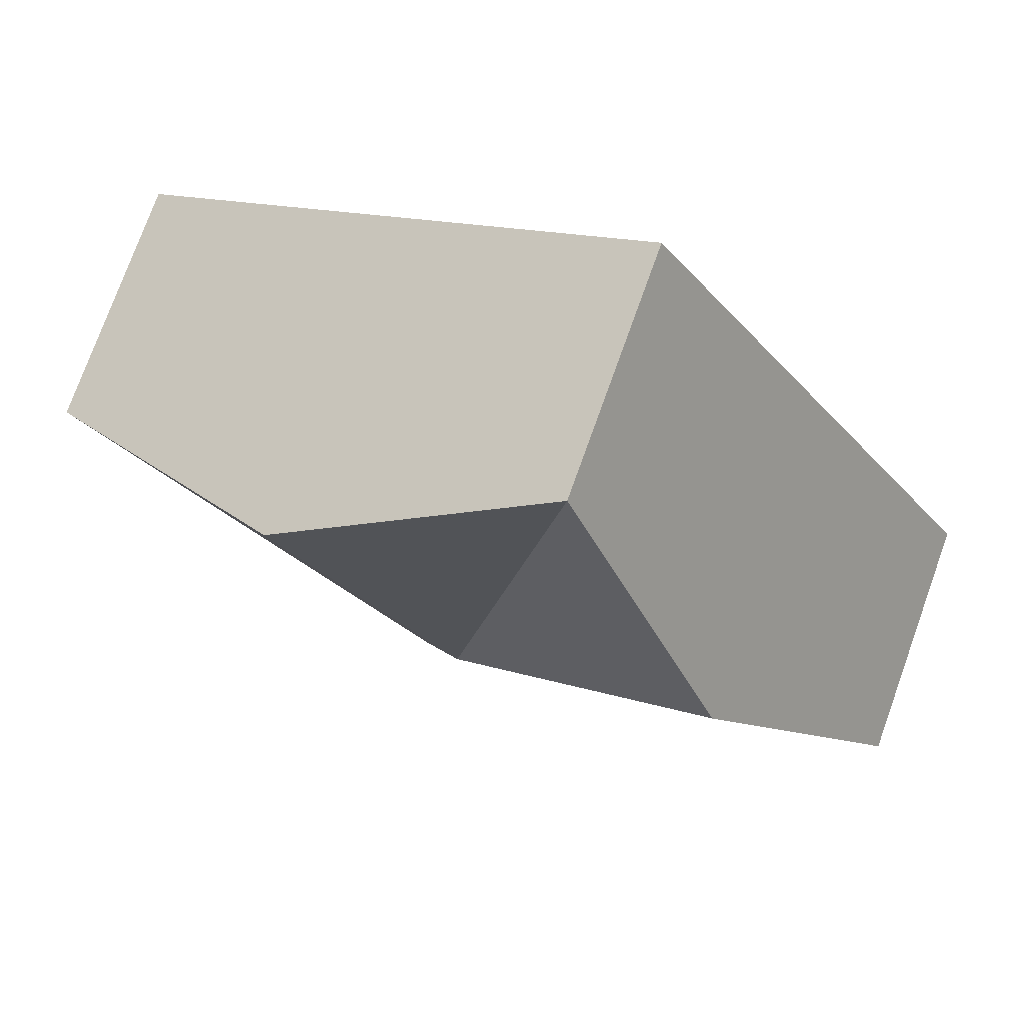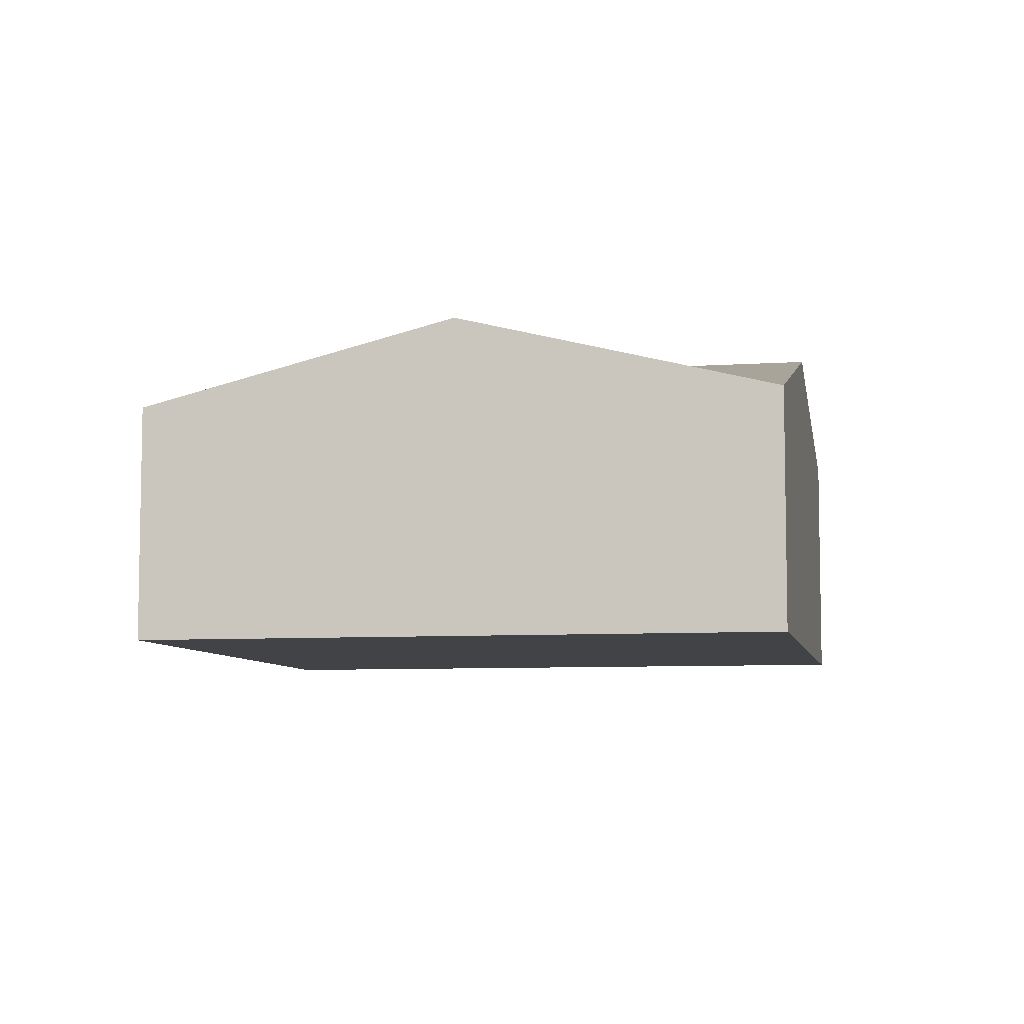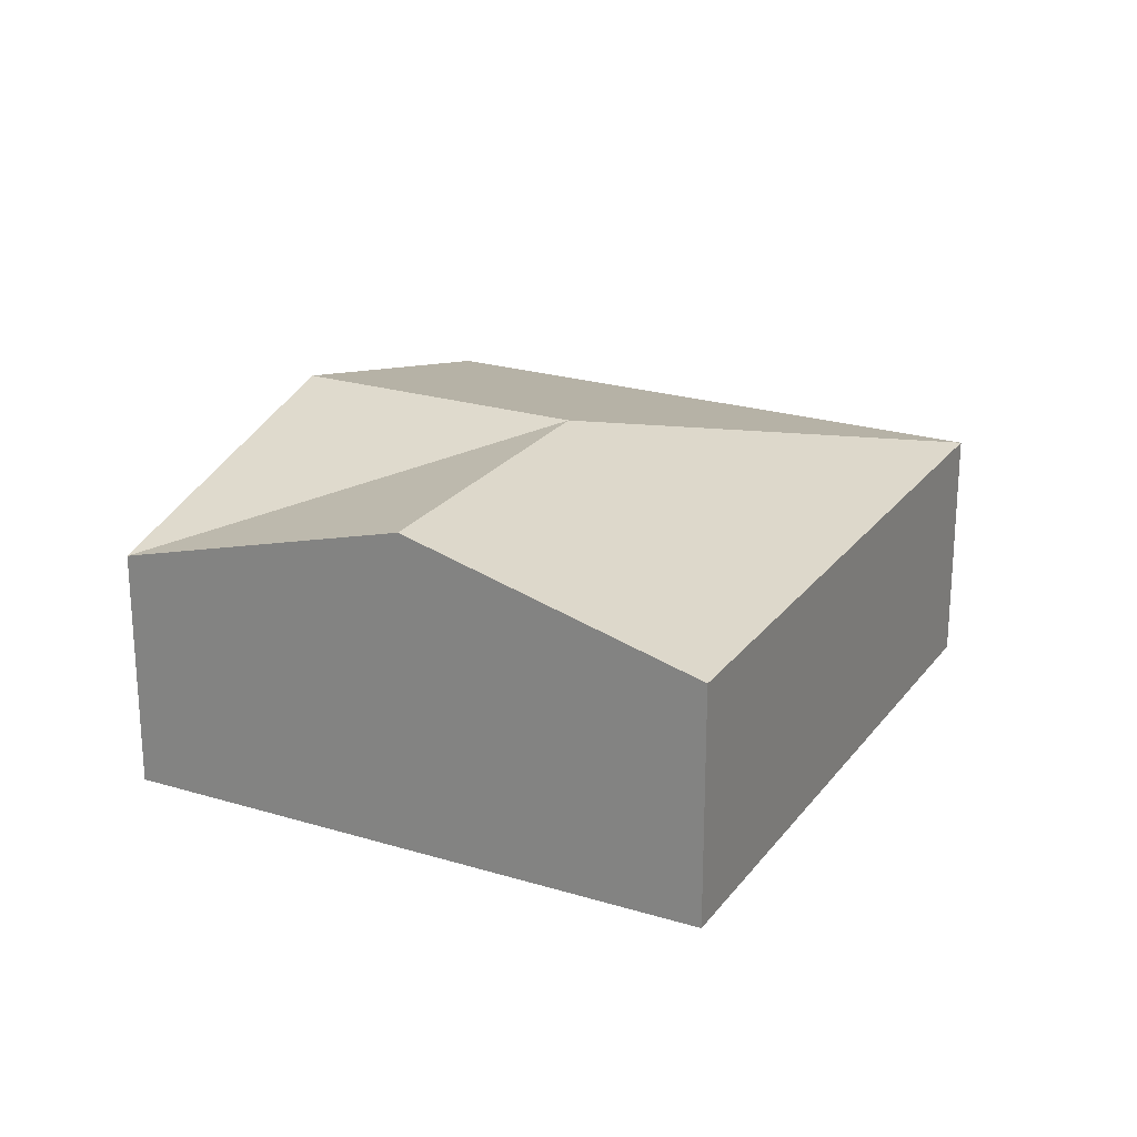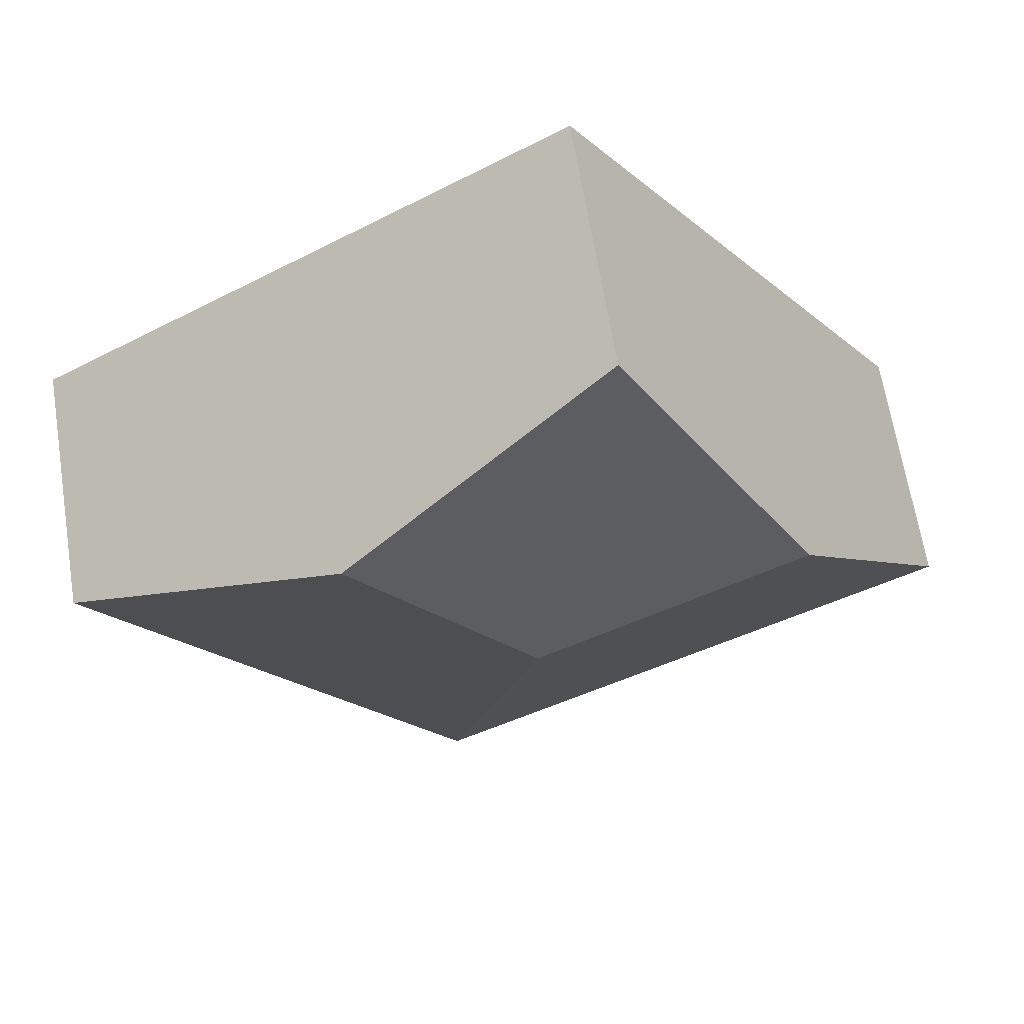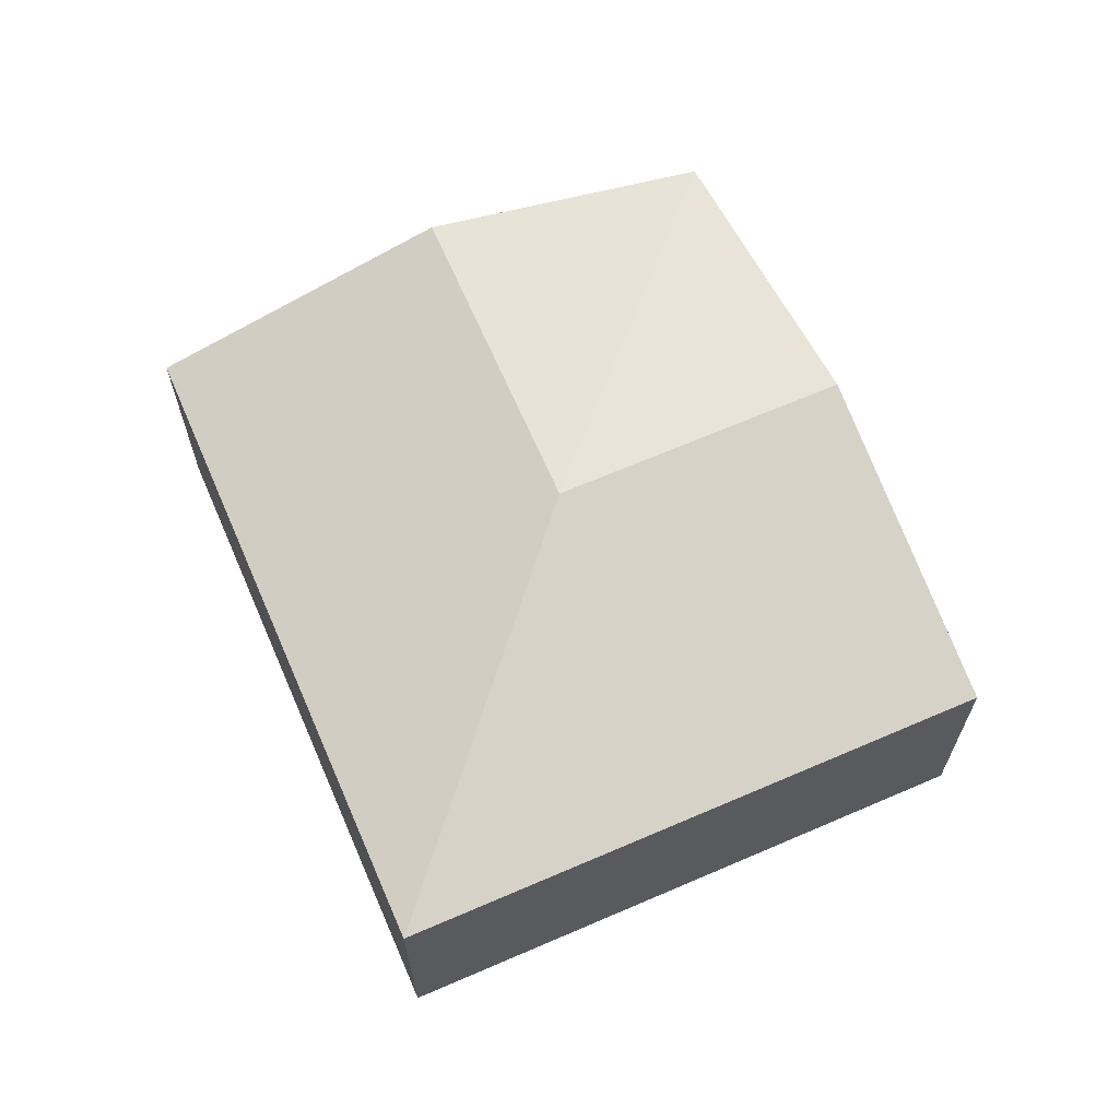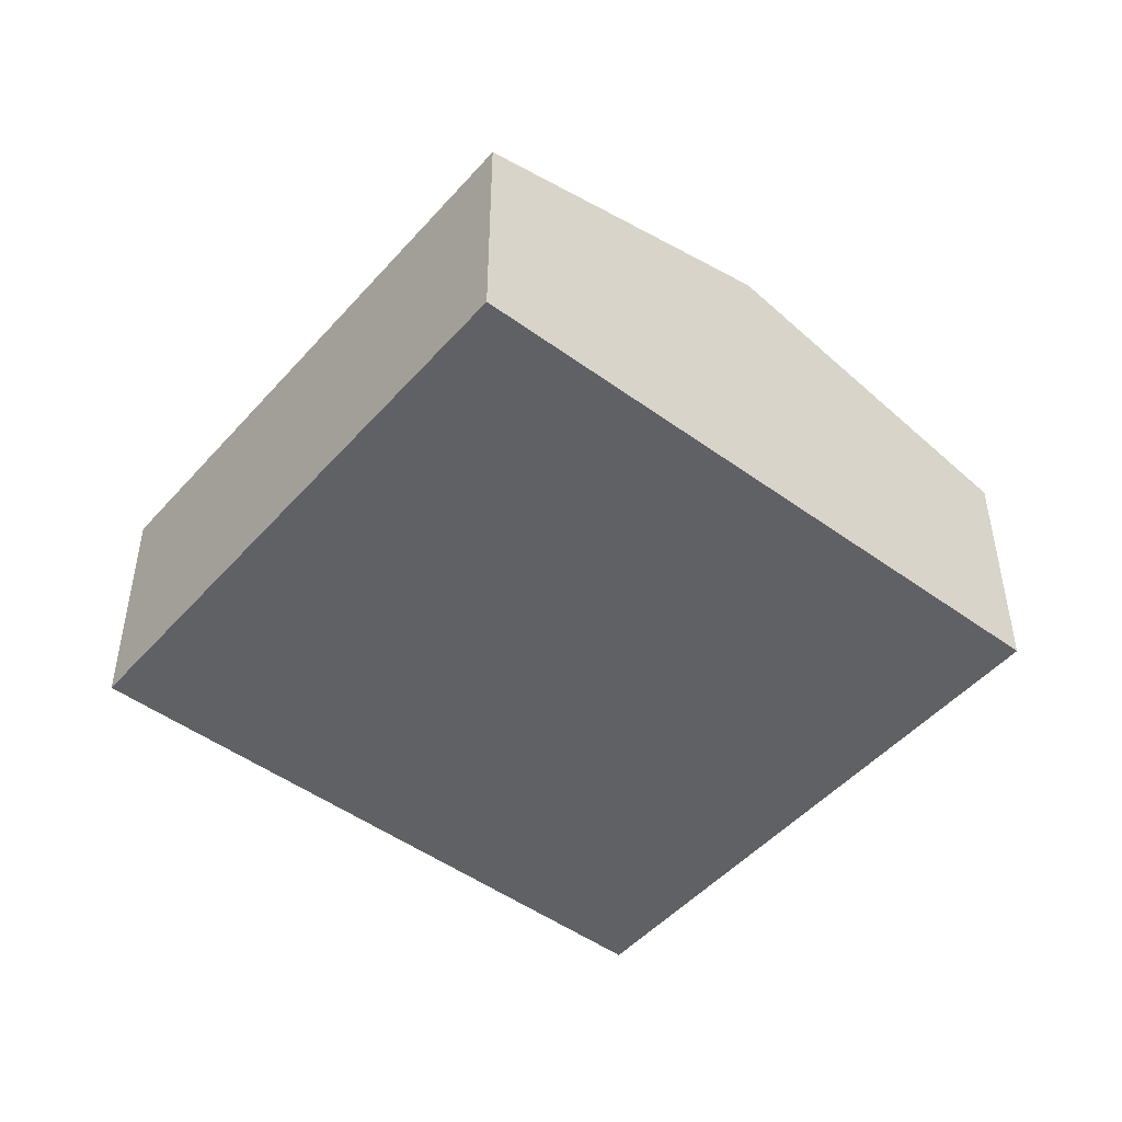
<metadata>
{"format":"obj","ext":"obj","renderer":"f3d","projection":"perspective","resolution":1024,"background":"white","views":[{"elev":75.9,"azim":-160.2,"up":"+Z"},{"elev":-7.1,"azim":-46.3,"up":"+Y"},{"elev":23.3,"azim":59.8,"up":"+Y"},{"elev":65.4,"azim":170.9,"up":"+Z"},{"elev":66.4,"azim":-170.9,"up":"+Y"},{"elev":-48.3,"azim":-96.7,"up":"+Y"}]}
</metadata>
<code>
v  7.047 1.963 1.881
v  3.524 2.622 0.94
v  4.97 2.622 3.207
v  4.154 1.961 -2.652
v  2.894 1.961 4.532
v  1.447 2.622 2.266
v  0 1.961 1.201e-16
v  0 0 0
v  1.447 -1.388e-16 2.266
v  2.894 -2.775e-16 4.532
v  4.97 -1.964e-16 3.207
v  7.047 -1.152e-16 1.881
v  4.154 1.624e-16 -2.652
g defaultobject
f 1 2 3
f 2 1 4
f 2 5 3
f 6 4 7
f 4 6 2
f 2 6 5
f 8 6 7
f 6 8 9
f 6 9 5
f 5 9 10
f 10 3 5
f 3 10 11
f 3 11 1
f 1 11 12
f 12 4 1
f 4 12 13
f 13 7 4
f 7 13 8
f 9 11 10
f 11 9 8
f 11 8 12
f 12 8 13

</code>
